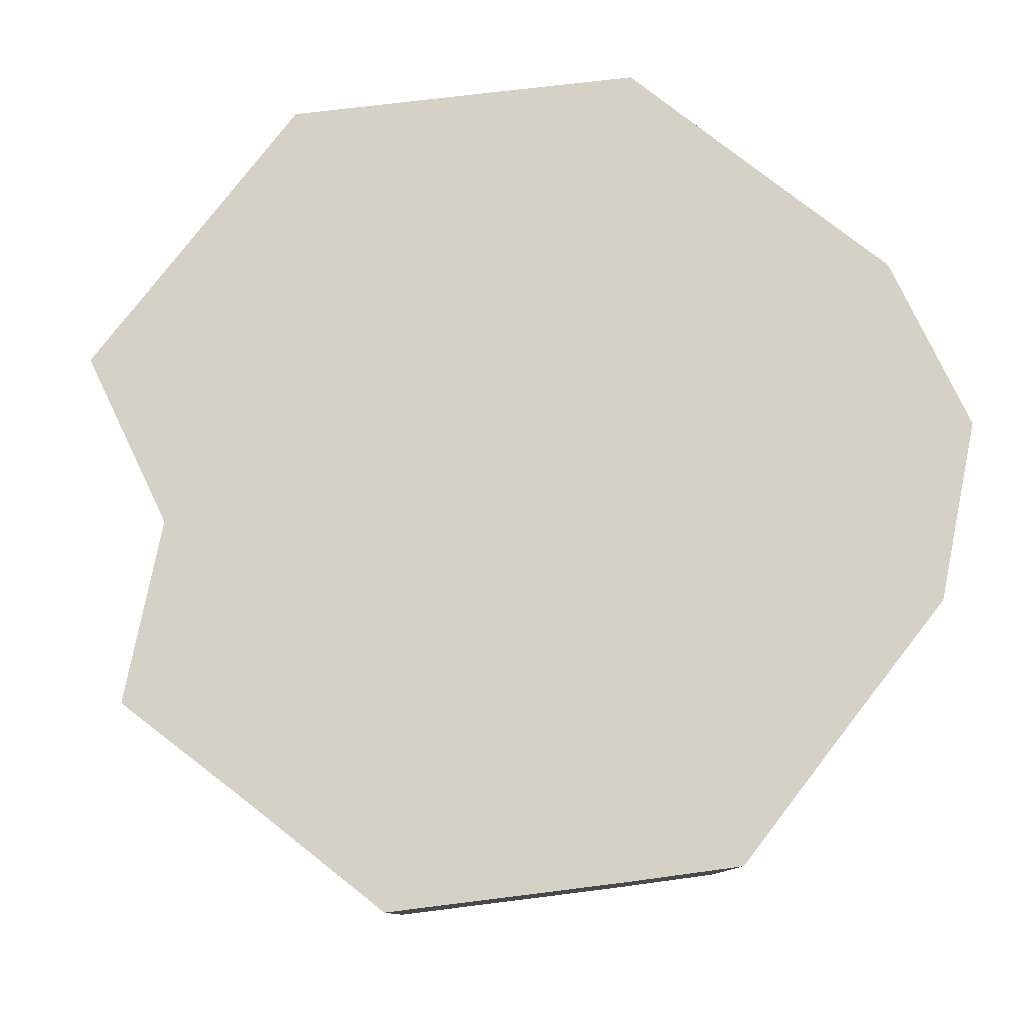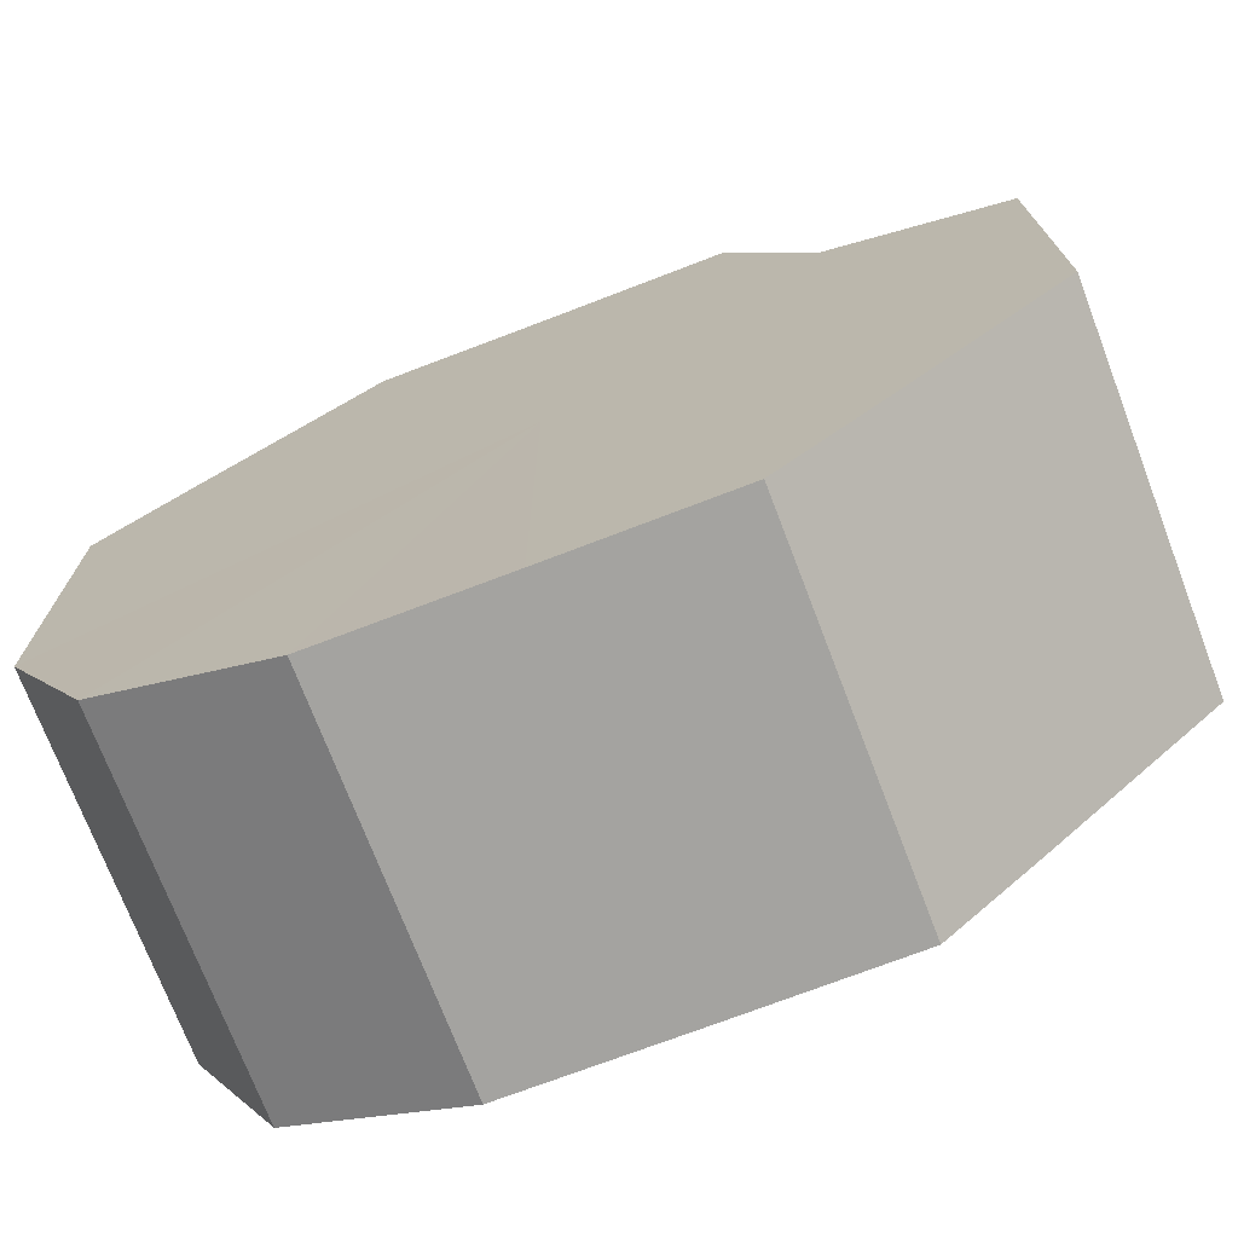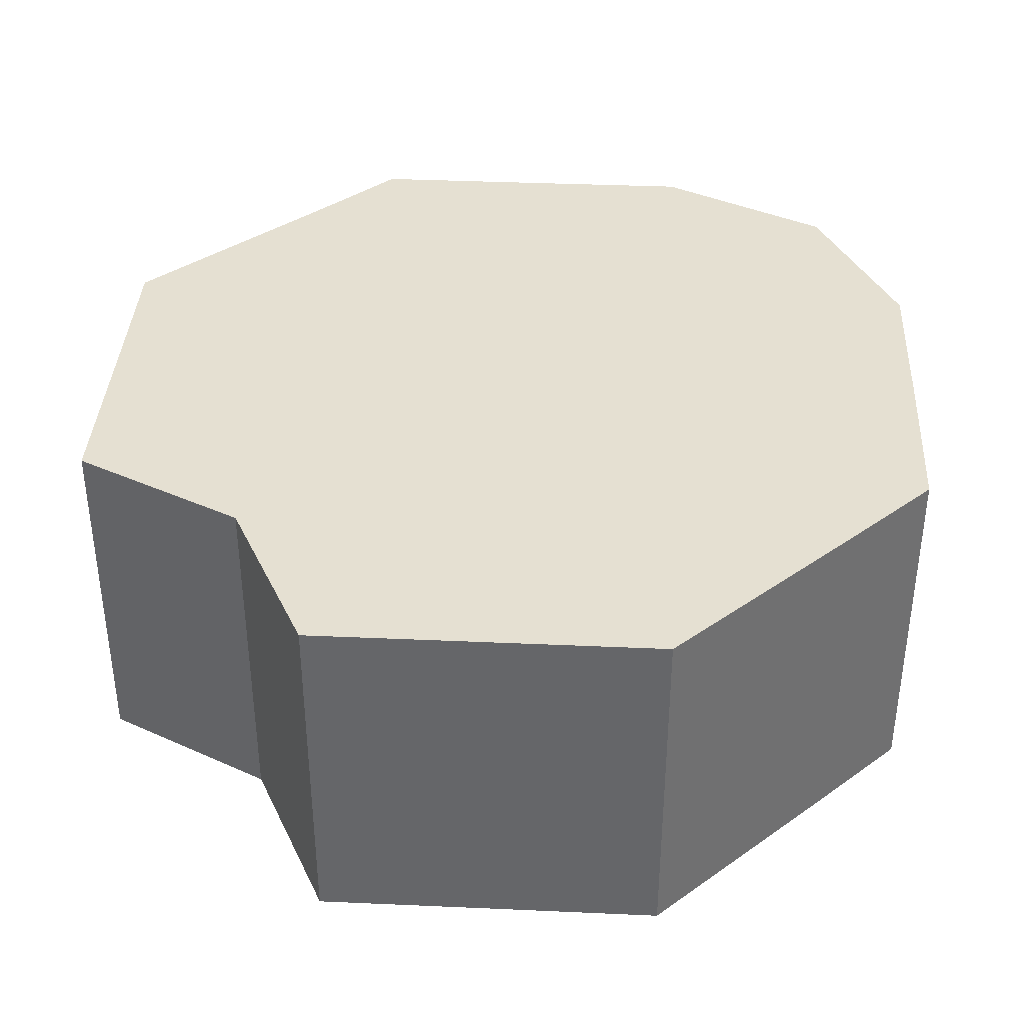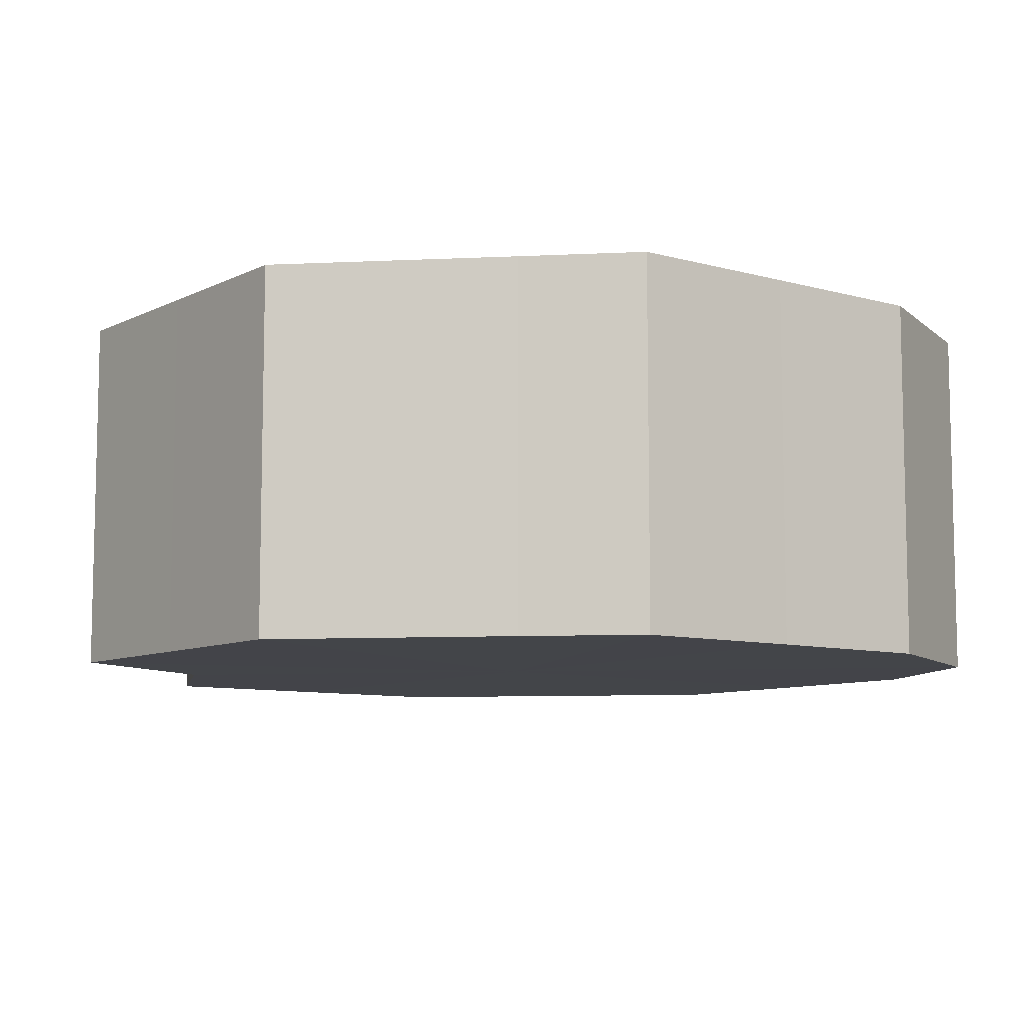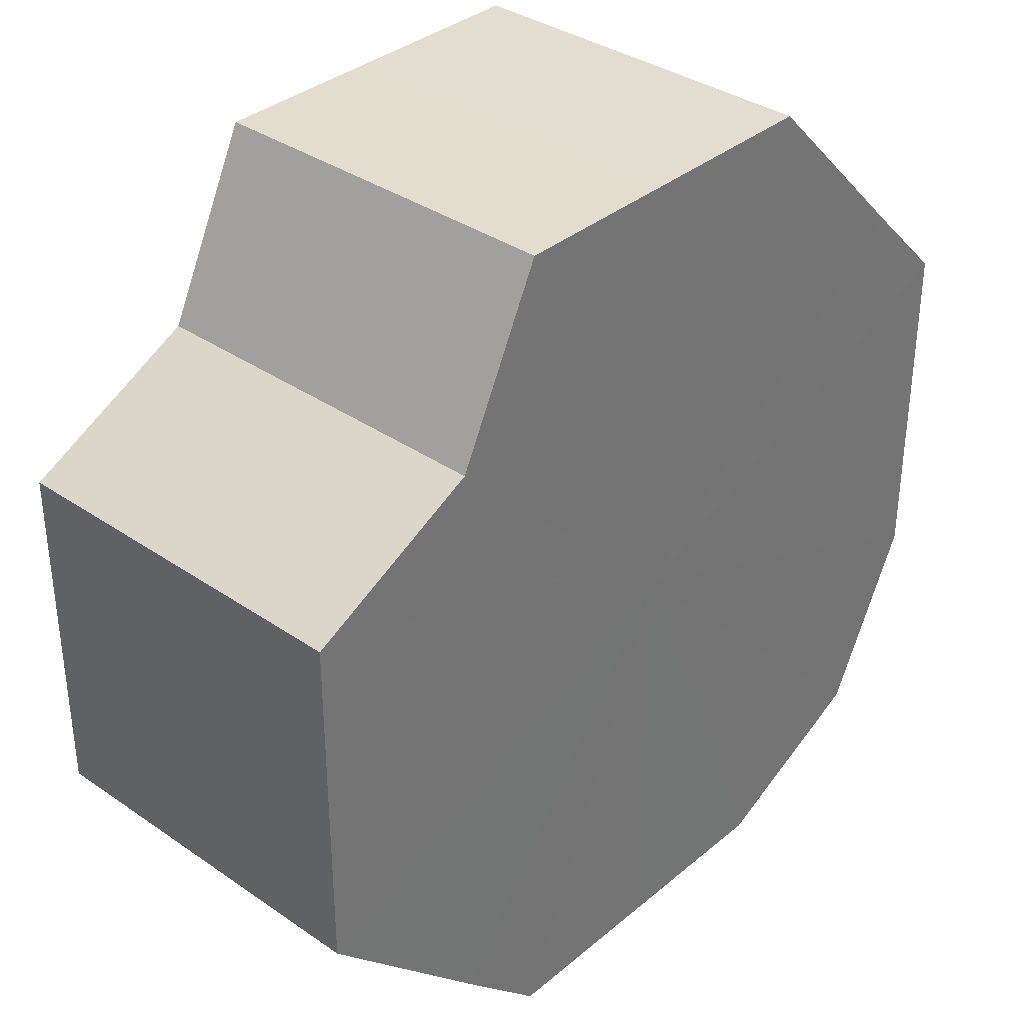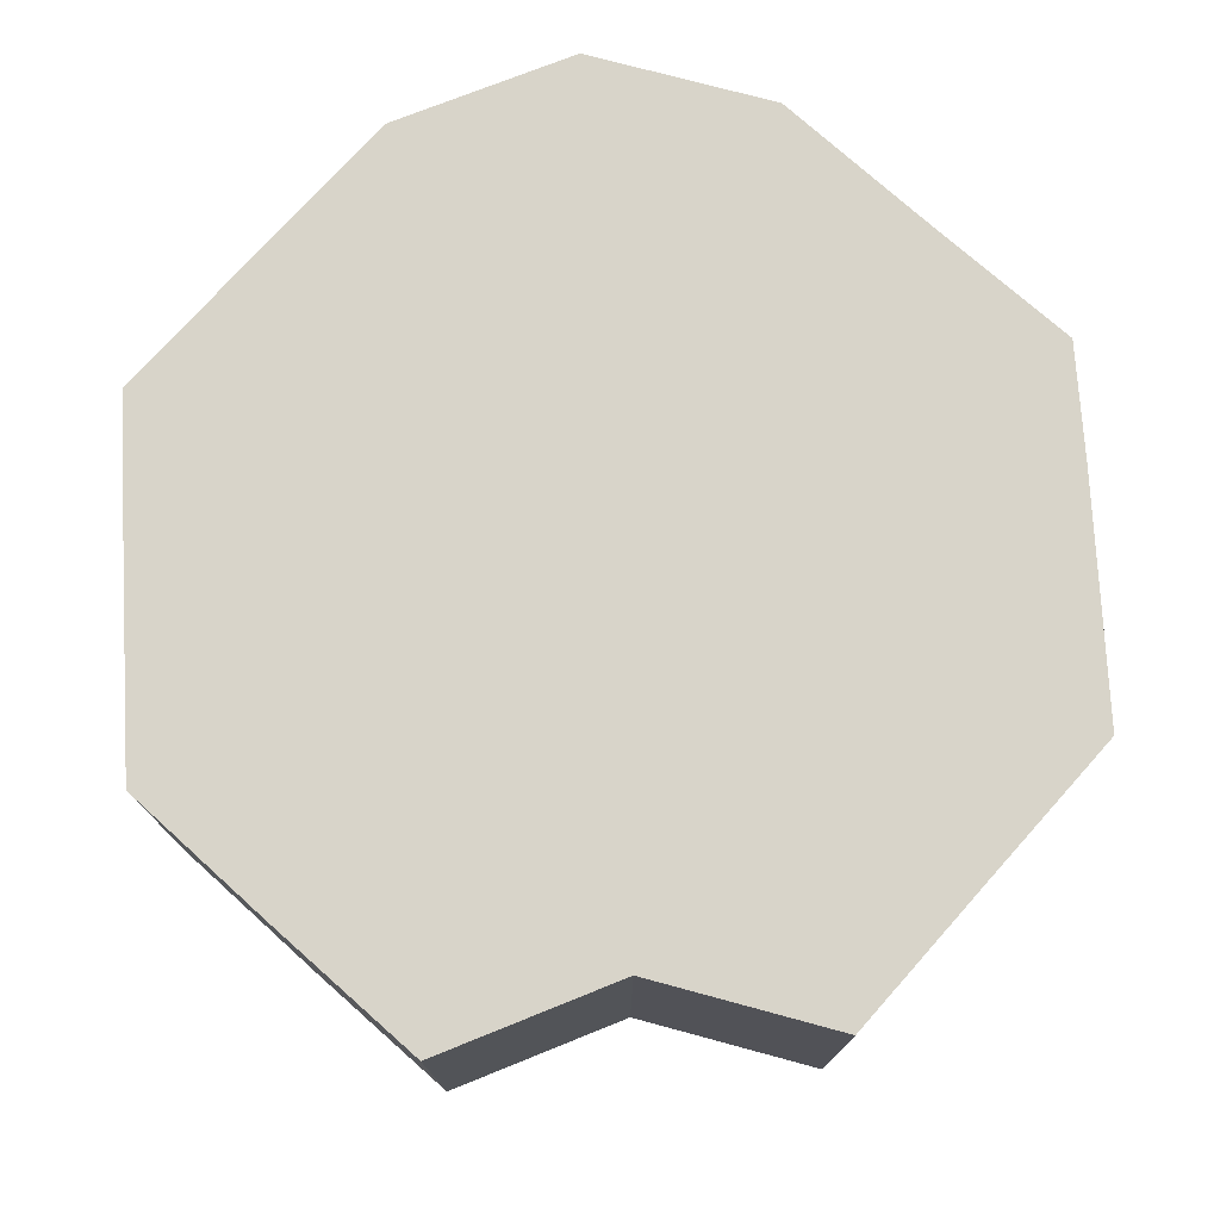
<metadata>
{"format":"obj","ext":"obj","renderer":"f3d","projection":"perspective","resolution":1024,"background":"white","views":[{"elev":79.3,"azim":-52.1,"up":"+Z"},{"elev":-73.0,"azim":-159.1,"up":"+Y"},{"elev":37.7,"azim":-86.8,"up":"+Z"},{"elev":-8.5,"azim":-37.4,"up":"+Z"},{"elev":35.4,"azim":-47.7,"up":"+Y"},{"elev":75.5,"azim":-138.2,"up":"+Z"}]}
</metadata>
<code>
o 8135
v 2223 1873 7.837
v 2223 1873 7.837
v 2223 1873 7.796
v 2223 1873 7.837
v 2223 1873 7.796
v 2223 1873 7.837
v 2223 1873 7.796
v 2223 1873 7.837
v 2223 1873 7.796
v 2223 1873 7.837
v 2223 1873 7.796
v 2223 1873 7.837
v 2223 1873 7.796
v 2223 1873 7.837
v 2223 1873 7.796
v 2223 1873 7.837
v 2223 1873 7.796
v 2223 1873 7.837
v 2223 1873 7.796
v 2223 1873 7.837
v 2223 1873 7.796
v 2223 1873 7.837
v 2223 1873 7.796
v 2223 1873 7.837
v 2223 1873 7.796
v 2223 1873 7.837
v 2223 1873 7.796
v 2223 1873 7.837
v 2223 1873 7.796
v 2223 1873 7.837
v 2223 1873 7.796
v 2223 1873 7.796
v 2223 1873 7.796
v 2223 1873 7.837
v 2223 1873 7.796
v 2223 1873 7.837
v 2223 1873 7.796
v 2223 1873 7.796
v 2223 1873 7.837
v 2223 1873 7.796
v 2223 1873 7.837
v 2223 1873 7.837
v 2223 1873 7.796
v 2223 1873 7.796
v 2223 1873 7.837
v 2223 1873 7.796
v 2223 1873 7.837
v 2223 1873 7.837
v 2223 1873 7.796
v 2223 1873 7.796
v 2223 1873 7.837
v 2223 1873 7.796
v 2223 1873 7.837
v 2223 1873 7.837
v 2223 1873 7.796
v 2223 1873 7.796
v 2223 1873 7.837
v 2223 1873 7.796
v 2223 1873 7.837
v 2223 1873 7.837
v 2223 1873 7.796
v 2223 1873 7.796
v 2223 1873 7.837
v 2223 1873 7.837
v 2223 1873 7.837
v 2223 1873 7.837
v 2223 1873 7.837
v 2223 1873 7.837
v 2223 1873 7.837
v 2223 1873 7.837
v 2223 1873 7.837
v 2223 1873 7.837
v 2223 1873 7.837
v 2223 1873 7.837
v 2223 1873 7.837
v 2223 1873 7.837
v 2223 1873 7.837
v 2223 1873 7.837
v 2223 1873 7.837
v 2223 1873 7.837
v 2223 1873 7.837
v 2223 1873 7.796
v 2223 1873 7.796
v 2223 1873 7.796
v 2223 1873 7.796
v 2223 1873 7.796
v 2223 1873 7.796
v 2223 1873 7.796
v 2223 1873 7.796
v 2223 1873 7.796
v 2223 1873 7.796
v 2223 1873 7.796
v 2223 1873 7.796
v 2223 1873 7.796
v 2223 1873 7.796
v 2223 1873 7.796
v 2223 1873 7.796
v 2223 1873 7.796
f 1 2 3
f 2 4 5
f 6 1 7
f 4 8 9
f 10 6 11
f 8 12 13
f 14 10 15
f 12 16 17
f 18 14 19
f 16 20 21
f 22 18 23
f 20 24 25
f 26 22 27
f 24 28 29
f 30 26 31
f 28 30 32
f 33 34 35
f 35 36 37
f 38 39 33
f 40 41 38
f 37 42 43
f 44 45 40
f 46 47 44
f 43 48 49
f 50 51 46
f 52 53 50
f 49 54 55
f 56 57 52
f 58 59 56
f 55 60 61
f 62 63 58
f 61 64 62
f 65 66 67
f 65 68 66
f 65 67 69
f 65 70 68
f 65 69 71
f 65 72 70
f 65 71 73
f 65 74 72
f 65 73 75
f 65 76 74
f 65 75 77
f 65 78 76
f 65 77 79
f 65 80 78
f 65 79 81
f 65 81 80
f 82 83 84
f 82 85 83
f 82 84 86
f 82 87 85
f 82 86 88
f 82 89 87
f 82 88 90
f 82 91 89
f 82 90 92
f 82 93 91
f 82 92 94
f 82 95 93
f 82 94 96
f 82 97 95
f 82 96 98
f 82 98 97

</code>
